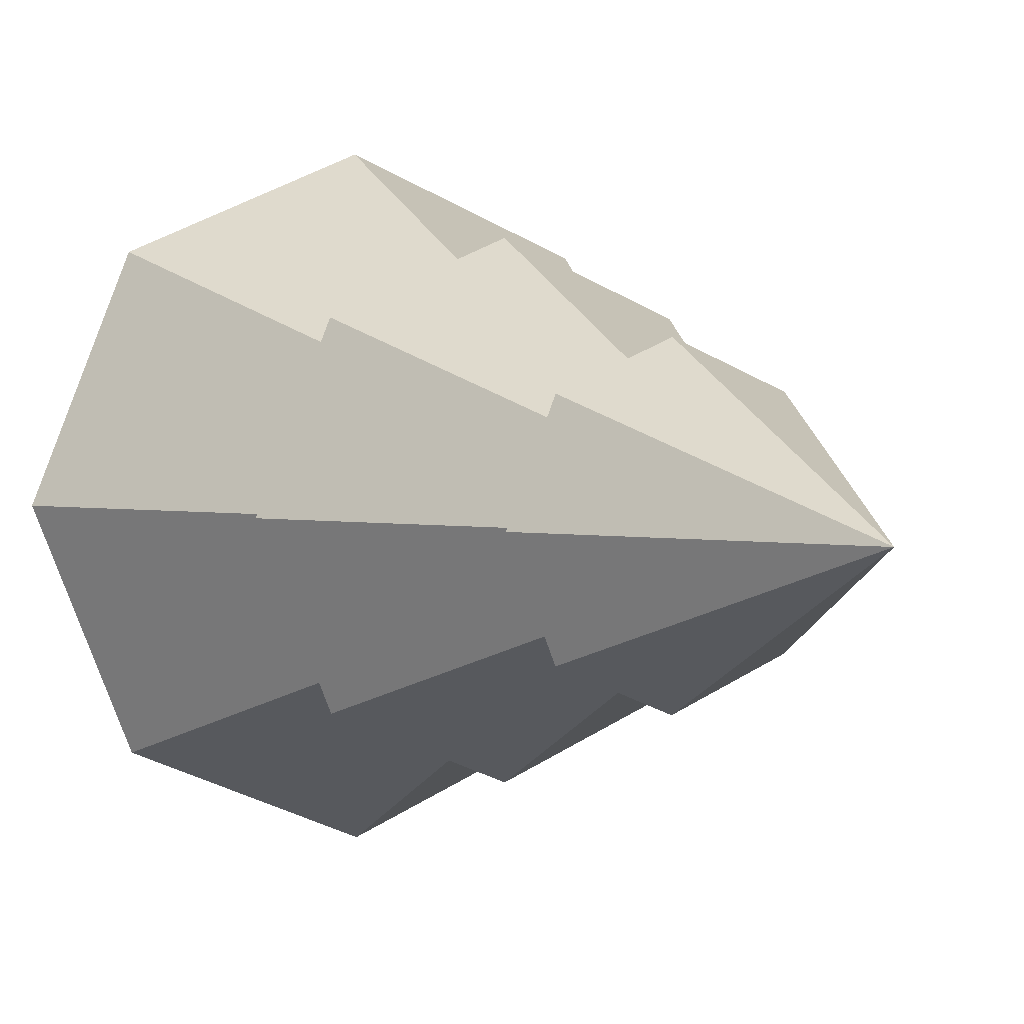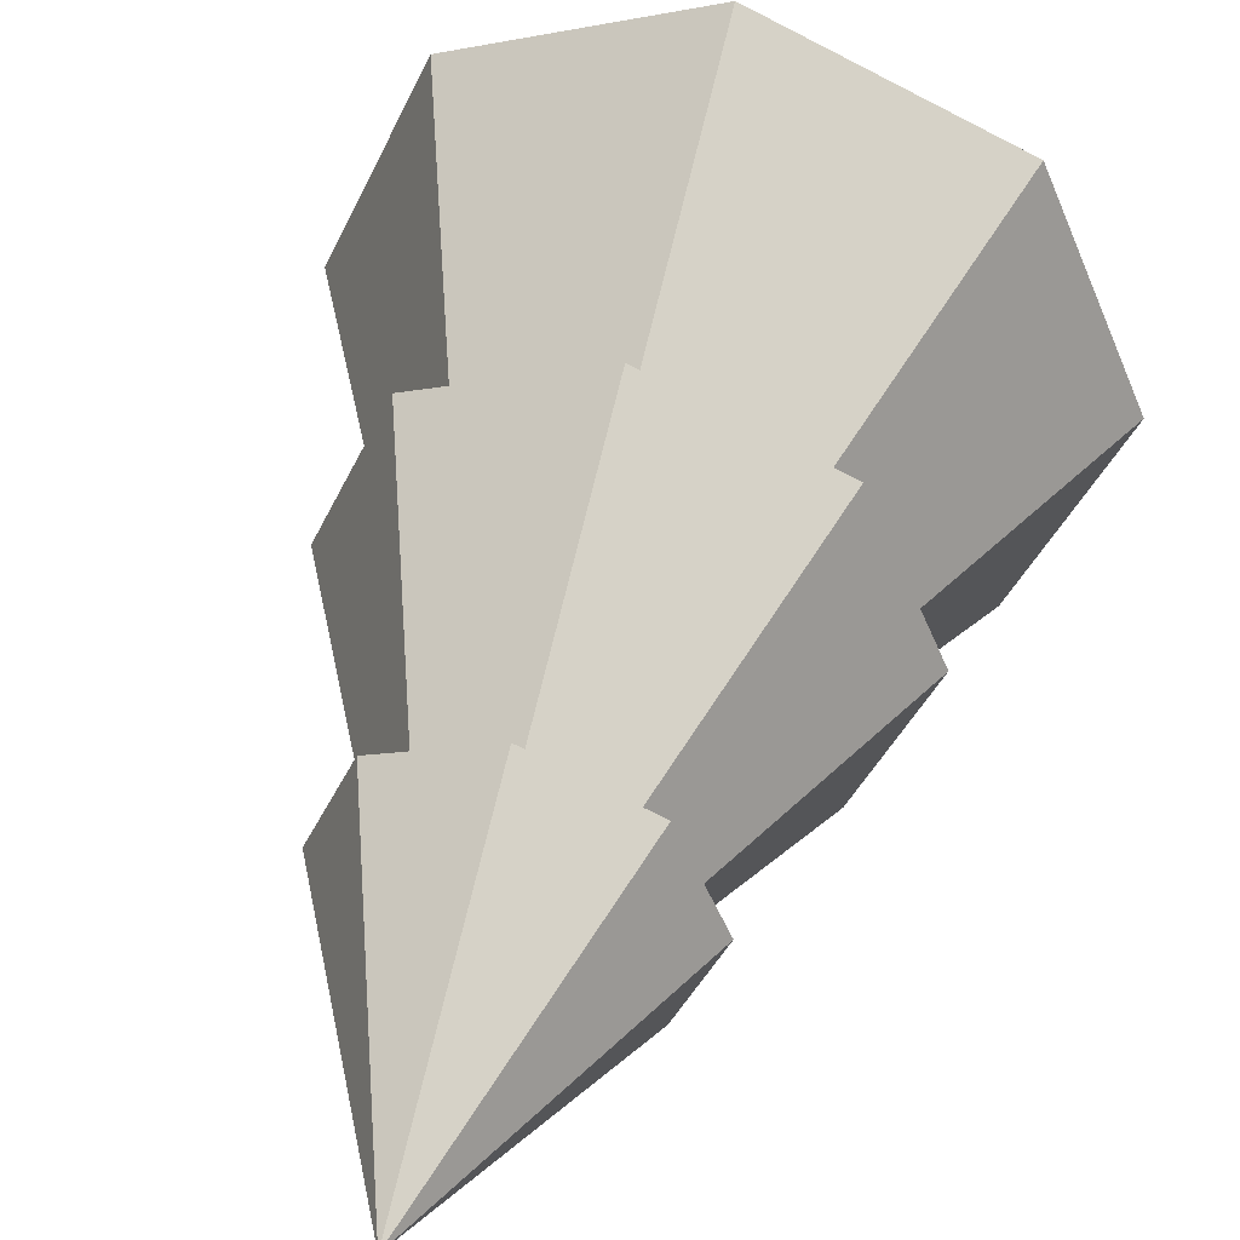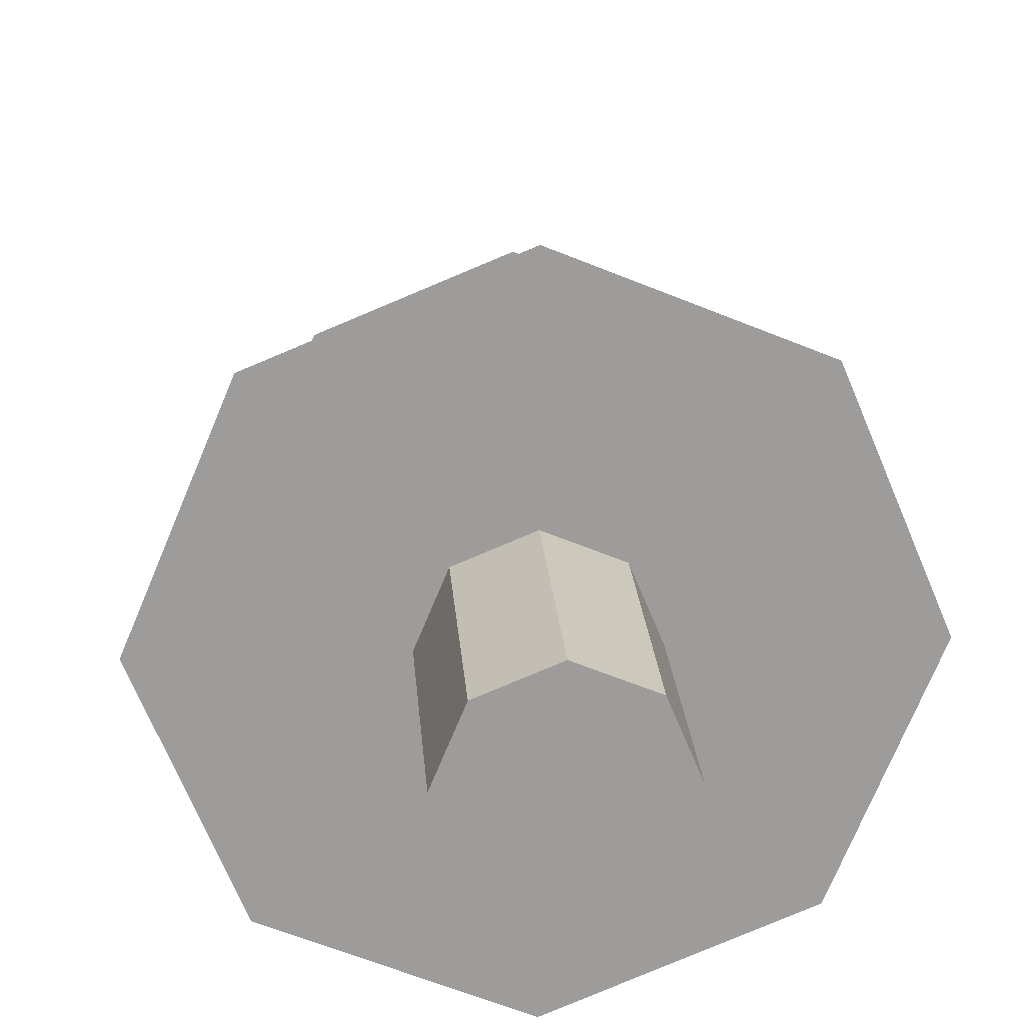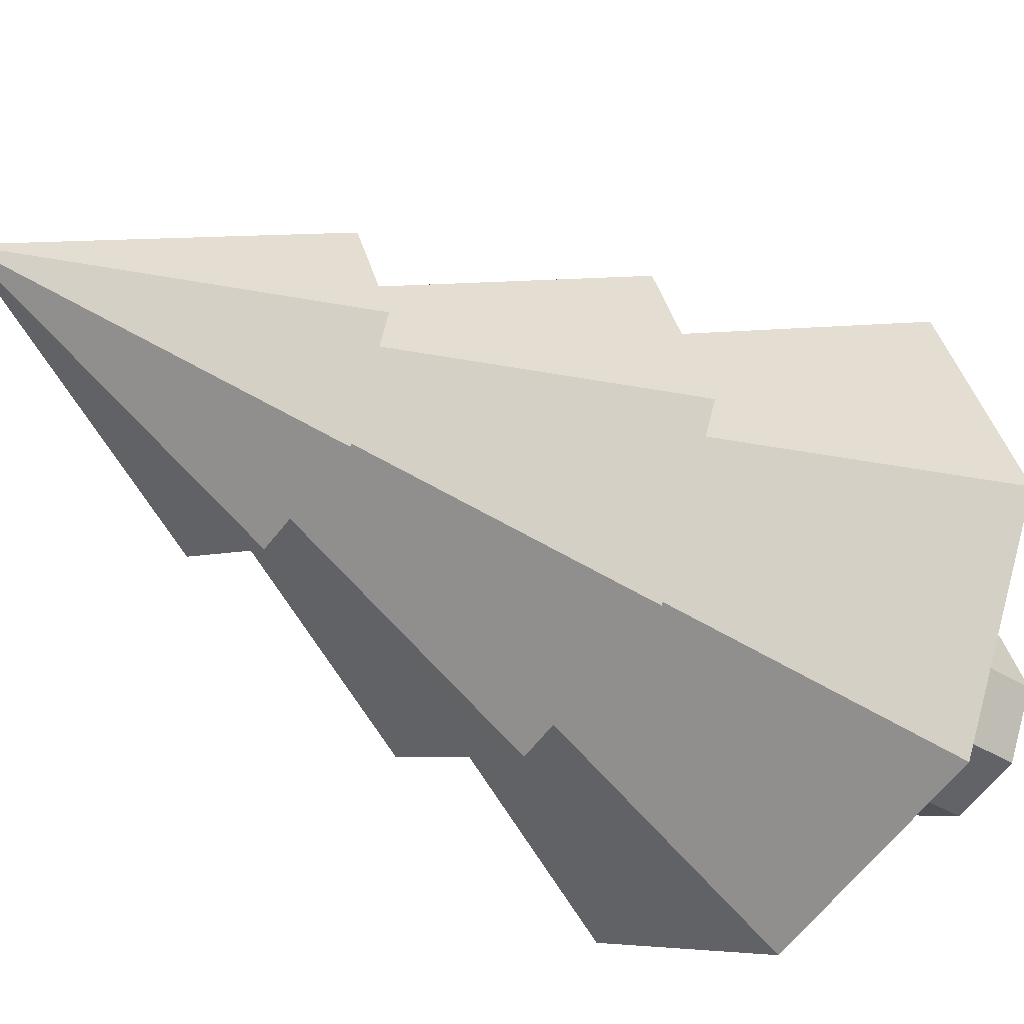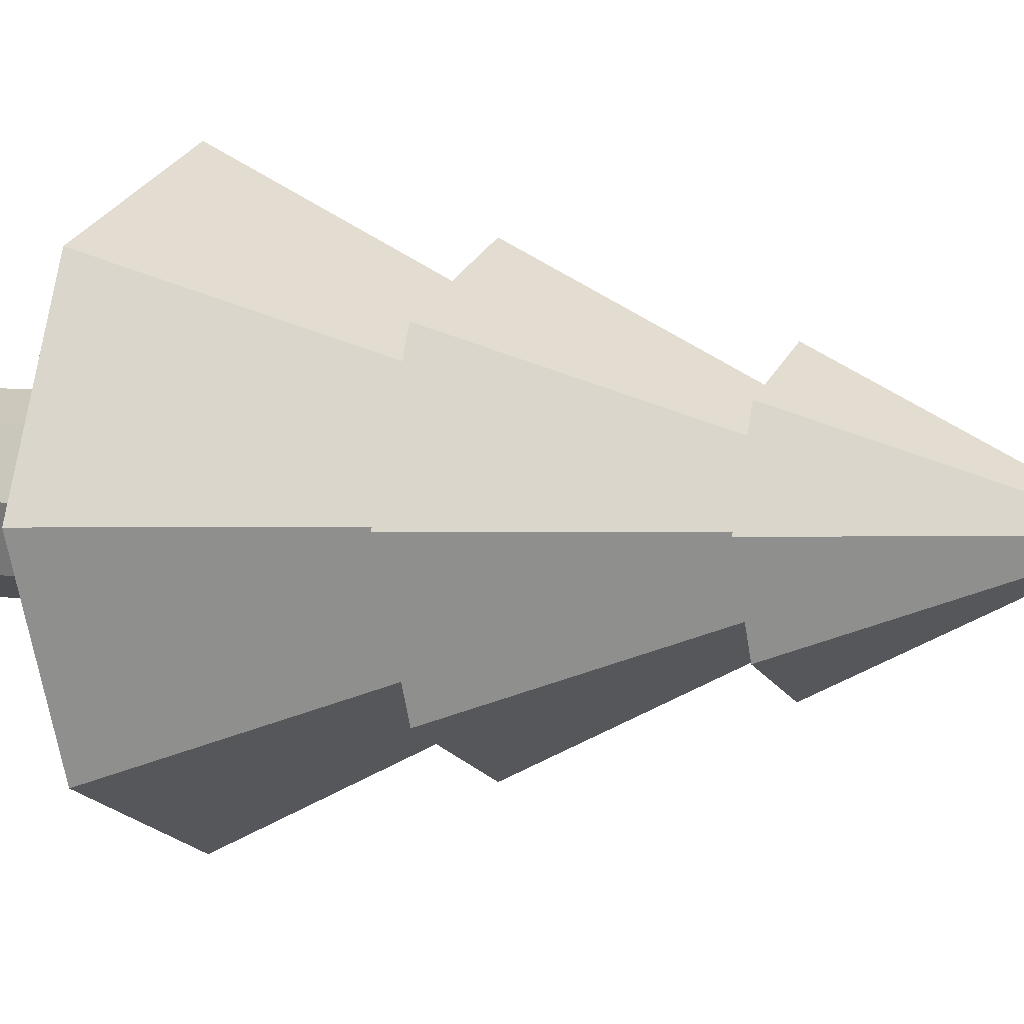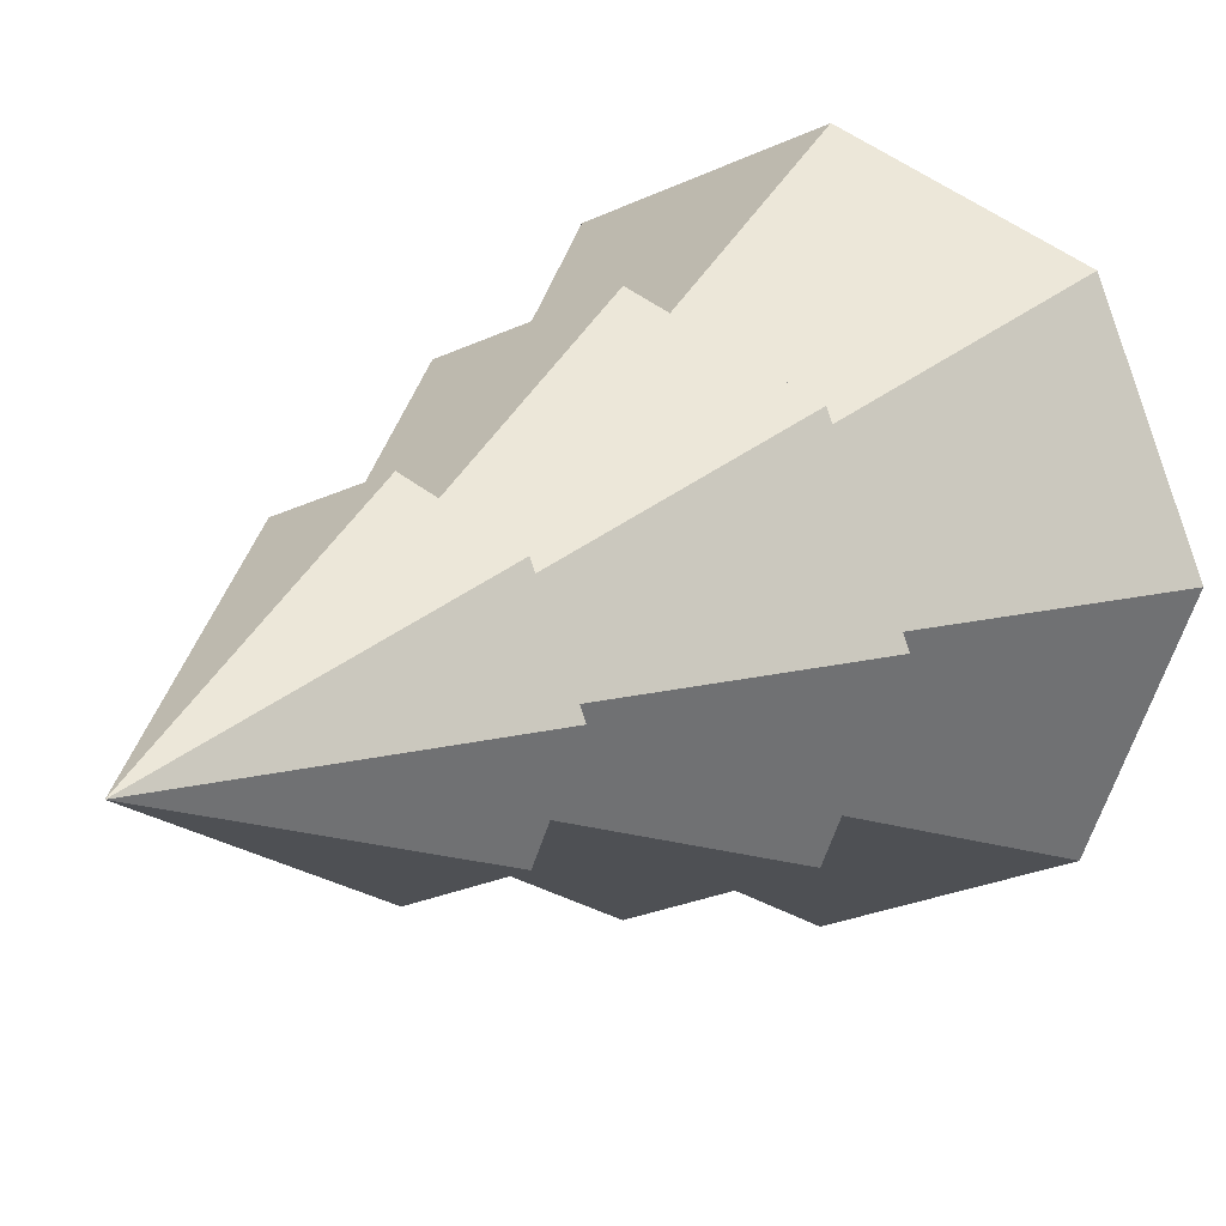
<metadata>
{"format":"obj","ext":"obj","renderer":"f3d","projection":"perspective","resolution":1024,"background":"white","views":[{"elev":2.9,"azim":151.1,"up":"+Z"},{"elev":46.2,"azim":-164.6,"up":"+Z"},{"elev":20.2,"azim":-3.9,"up":"+Z"},{"elev":-33.4,"azim":-131.5,"up":"+Z"},{"elev":4.5,"azim":115.3,"up":"+Z"},{"elev":13.8,"azim":-147.0,"up":"+Z"}]}
</metadata>
<code>
o Cone
v 5.459 1.657 -7.445
v 6.934 1.657 -6.834
v 7.545 1.657 -5.359
v 6.934 1.657 -3.883
v 5.459 1.657 -3.272
v 5.459 5.83 -5.359
v 3.983 1.657 -3.883
v 3.372 1.657 -5.359
v 3.983 1.657 -6.834
f 8 6 9
f 1 6 2
f 7 6 8
f 5 6 7
f 4 6 5
f 3 6 4
f 9 6 1
f 2 6 3
f 4 7 9
f 9 1 2
f 2 3 4
f 4 5 7
f 7 8 9
f 9 2 4
o Cone.001
v 5.459 3.548 -6.885
v 6.538 3.548 -6.438
v 6.985 3.548 -5.359
v 6.538 3.548 -4.28
v 5.459 3.548 -3.833
v 5.459 6.6 -5.359
v 4.38 3.548 -4.28
v 3.933 3.548 -5.359
v 4.38 3.548 -6.438
f 17 15 18
f 10 15 11
f 16 15 17
f 14 15 16
f 13 15 14
f 12 15 13
f 18 15 10
f 11 15 12
f 13 16 18
f 18 10 11
f 11 12 13
f 13 14 16
f 16 17 18
f 18 11 13
o Cone.002
v 5.459 5.328 -6.328
v 6.144 5.328 -6.044
v 6.428 5.328 -5.359
v 6.144 5.328 -4.673
v 5.459 5.328 -4.389
v 5.459 7.267 -5.359
v 4.773 5.328 -4.673
v 4.489 5.328 -5.359
v 4.773 5.328 -6.044
f 26 24 27
f 19 24 20
f 25 24 26
f 23 24 25
f 22 24 23
f 21 24 22
f 27 24 19
f 20 24 21
f 22 25 27
f 27 19 20
f 20 21 22
f 22 23 25
f 25 26 27
f 27 20 22
o Cylinder
v 5.459 0.000553 -5.989
v 5.459 2.001 -5.989
v 5.904 0.000553 -5.804
v 5.904 2.001 -5.804
v 6.089 0.000553 -5.359
v 6.089 2.001 -5.359
v 5.904 0.000553 -4.913
v 5.904 2.001 -4.913
v 5.459 0.000553 -4.728
v 5.459 2.001 -4.728
v 5.013 0.000553 -4.913
v 5.013 2.001 -4.913
v 4.828 0.000553 -5.359
v 4.828 2.001 -5.359
v 5.013 0.000553 -5.804
v 5.013 2.001 -5.804
f 29 30 28
f 31 32 30
f 33 34 32
f 35 36 34
f 37 38 36
f 39 40 38
f 41 37 33
f 43 28 42
f 41 42 40
f 34 38 42
f 29 31 30
f 31 33 32
f 33 35 34
f 35 37 36
f 37 39 38
f 39 41 40
f 33 31 29
f 29 43 41
f 41 39 37
f 37 35 33
f 33 29 41
f 43 29 28
f 41 43 42
f 42 28 30
f 30 32 34
f 34 36 38
f 38 40 42
f 42 30 34

</code>
